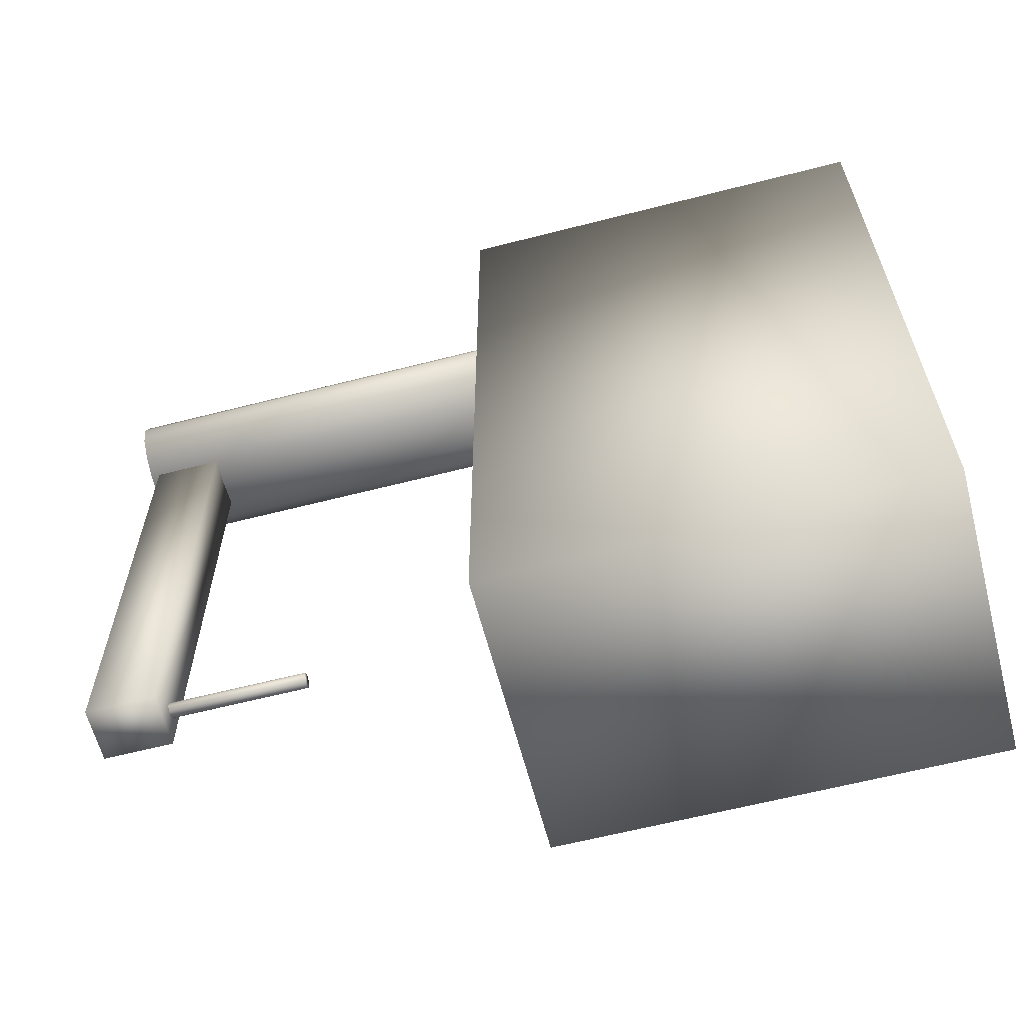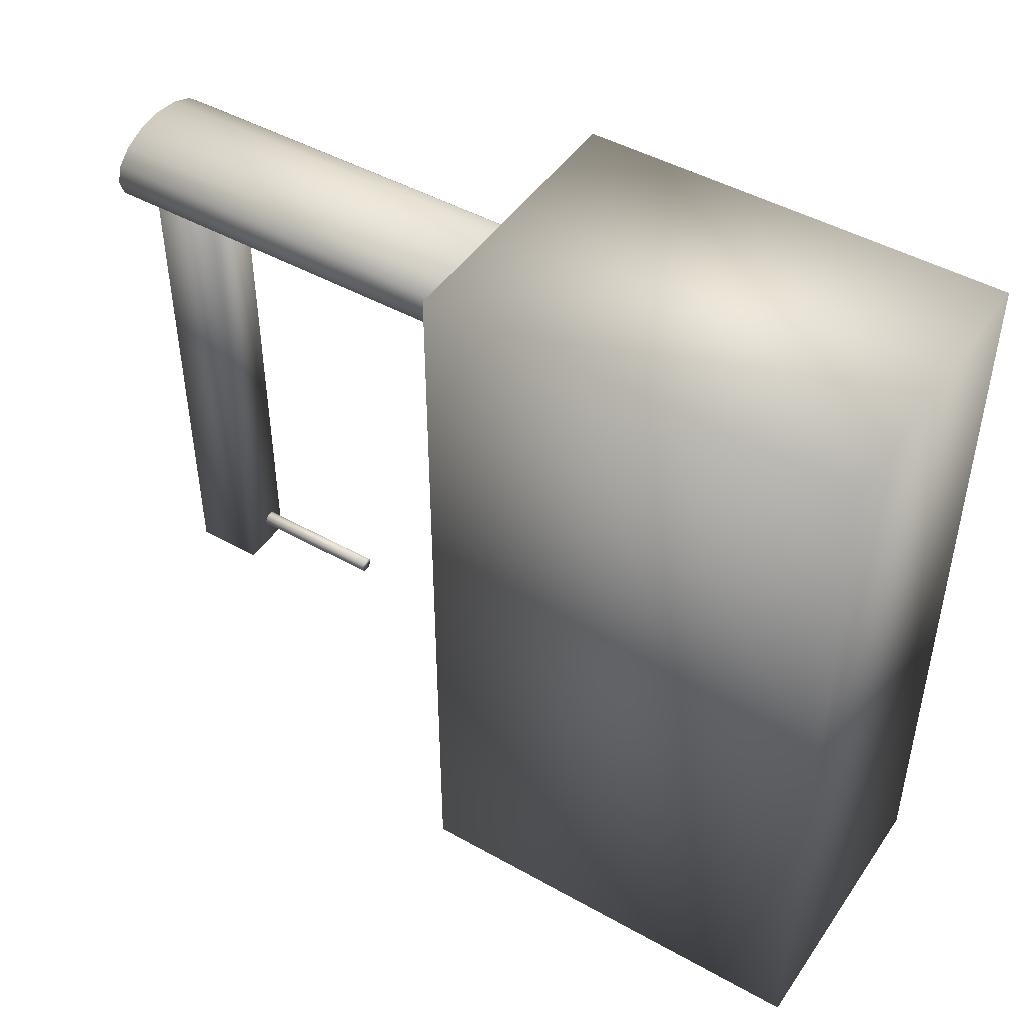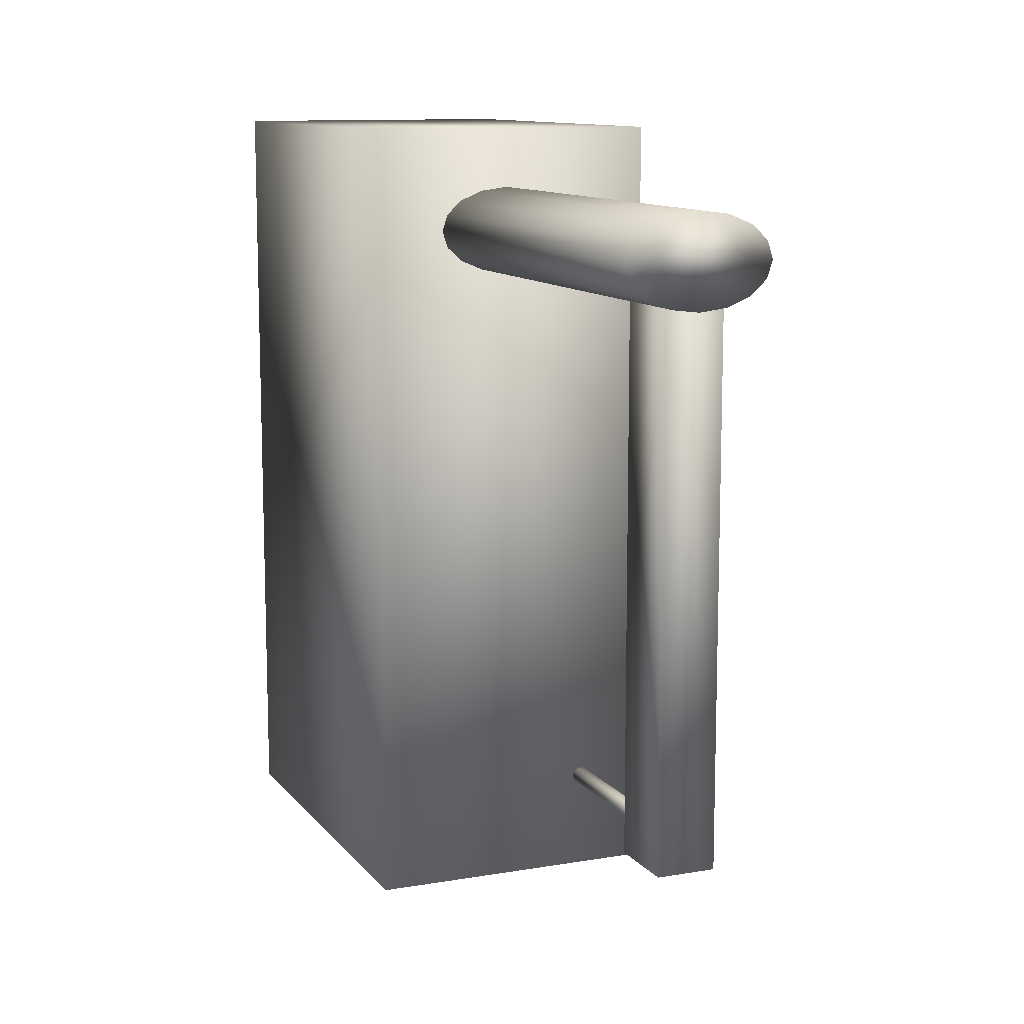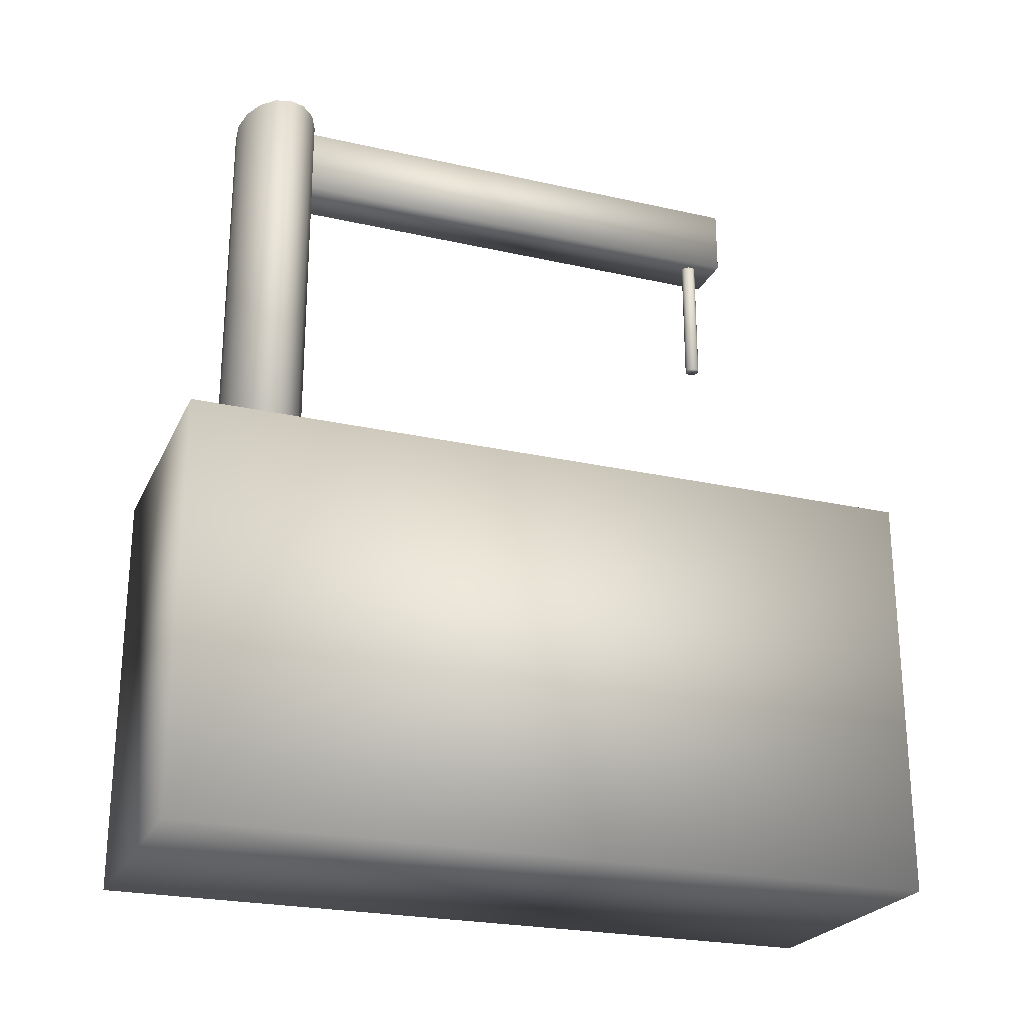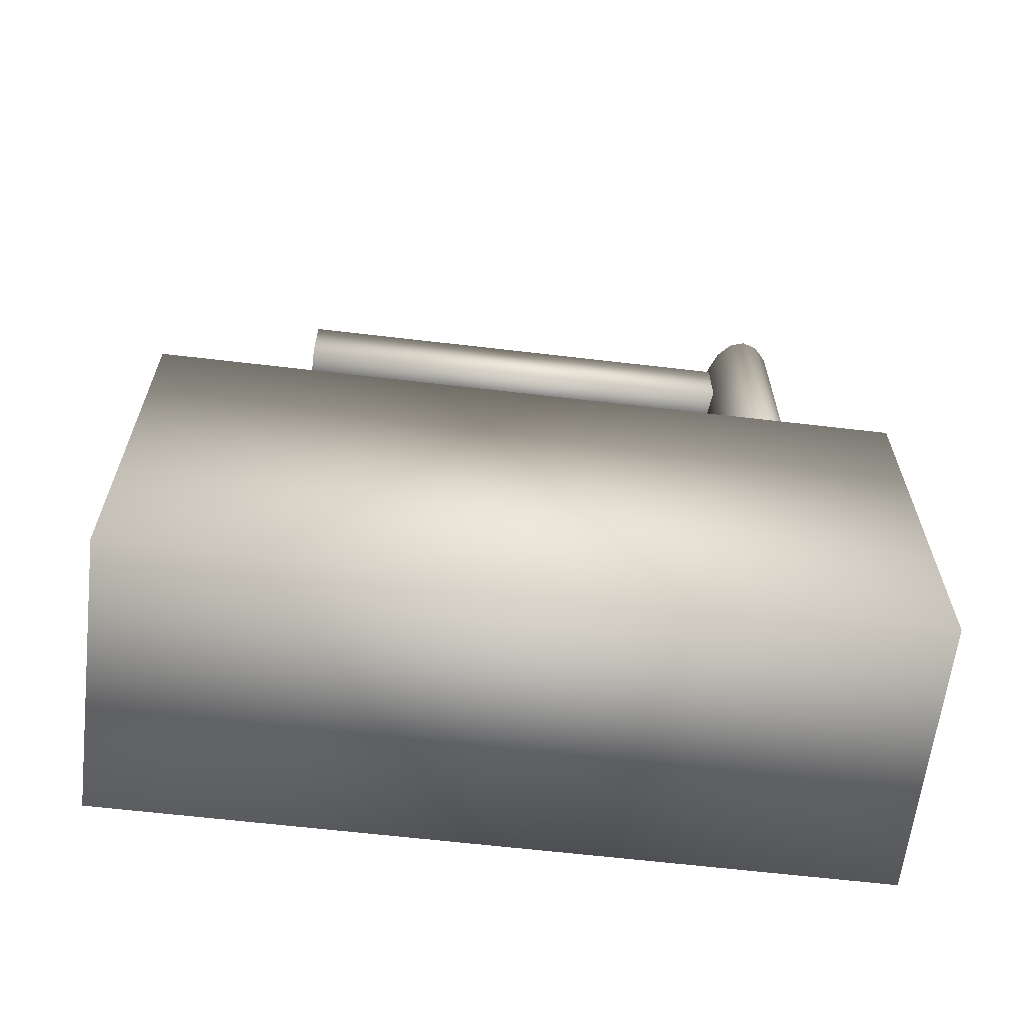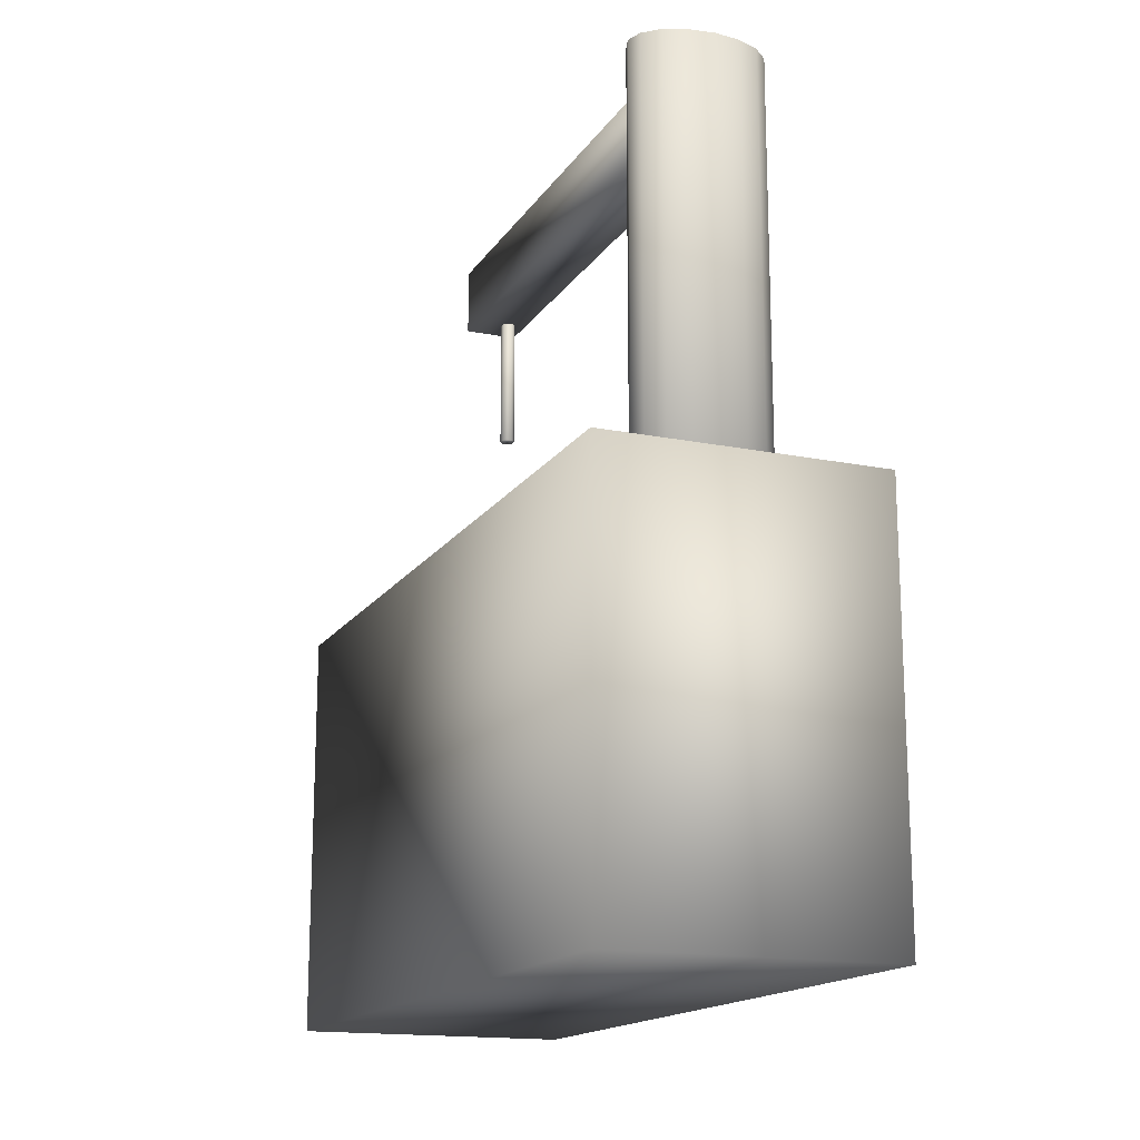
<metadata>
{"format":"obj","ext":"obj","renderer":"f3d","projection":"perspective","resolution":1024,"background":"white","views":[{"elev":-62.3,"azim":-75.4,"up":"+Z"},{"elev":46.5,"azim":-57.4,"up":"+Z"},{"elev":11.2,"azim":157.3,"up":"+Z"},{"elev":-24.1,"azim":69.5,"up":"+Y"},{"elev":-63.1,"azim":-96.8,"up":"+Y"},{"elev":-16.2,"azim":-22.4,"up":"+Y"}]}
</metadata>
<code>
o cube2
v 92.75 1 224
v -79.58 1 224
v -79.58 257 224
v 92.75 257 224
v -79.58 1 -247.9
v -79.58 257 -247.9
v 92.75 1 -247.9
v 92.75 257 -247.9
f 4 3 2 1
f 3 6 5 2
f 6 8 7 5
f 8 4 1 7
f 1 2 5 7
f 8 6 3 4
o cylinder3
v 26.41 255.9 187
v 10.55 255.9 189
v 10.55 511.9 189
v 26.41 511.9 187
v 39.86 255.9 181.5
v 39.86 511.9 181.5
v 48.84 255.9 173.2
v 48.84 511.9 173.2
v 52 255.9 163.3
v 52 511.9 163.3
v 48.84 255.9 153.5
v 48.84 511.9 153.5
v 39.86 255.9 145.2
v 39.86 511.9 145.2
v 26.41 255.9 139.7
v 26.41 511.9 139.7
v 10.55 255.9 137.7
v 10.55 511.9 137.7
v -5.318 255.9 139.7
v -5.318 511.9 139.7
v -18.77 255.9 145.2
v -18.77 511.9 145.2
v -27.75 255.9 153.5
v -27.75 511.9 153.5
v -30.91 255.9 163.3
v -30.91 511.9 163.3
v -27.75 255.9 173.2
v -27.75 511.9 173.2
v -18.77 255.9 181.5
v -18.77 511.9 181.5
v -5.318 255.9 187
v -5.318 511.9 187
f 12 11 10 9
f 14 12 9 13
f 16 14 13 15
f 18 16 15 17
f 20 18 17 19
f 22 20 19 21
f 24 22 21 23
f 26 24 23 25
f 28 26 25 27
f 30 28 27 29
f 32 30 29 31
f 34 32 31 33
f 36 34 33 35
f 38 36 35 37
f 40 38 37 39
f 11 40 39 10
f 39 37 35 33 31 29 27 25 23 21 19 17 15 13 9 10
f 11 12 14 16 18 20 22 24 26 28 30 32 34 36 38 40
o cube5
v -6.105 464.5 170.4
v 26.89 464.5 170.4
v 26.89 506.3 170.4
v -6.105 506.3 170.4
v 26.89 464.5 -162.8
v 26.89 506.3 -162.8
v -6.105 464.5 -162.8
v -6.105 506.3 -162.8
f 41 42 43 44
f 42 45 46 43
f 45 47 48 46
f 47 41 44 48
f 47 45 42 41
f 44 43 46 48
o cylinder8
v 11.74 466.7 -146.1
v 11.39 466.7 -144.3
v 11.39 381.7 -144.3
v 11.74 381.7 -146.1
v 12.71 466.7 -147.5
v 12.71 381.7 -147.5
v 14.18 466.7 -148.5
v 14.18 381.7 -148.5
v 15.91 466.7 -148.8
v 15.91 381.7 -148.8
v 17.63 466.7 -148.5
v 17.63 381.7 -148.5
v 19.1 466.7 -147.5
v 19.1 381.7 -147.5
v 20.07 466.7 -146.1
v 20.07 381.7 -146.1
v 20.42 466.7 -144.3
v 20.42 381.7 -144.3
v 20.07 466.7 -142.6
v 20.07 381.7 -142.6
v 19.1 466.7 -141.1
v 19.1 381.7 -141.1
v 17.63 466.7 -140.2
v 17.63 381.7 -140.2
v 15.91 466.7 -139.8
v 15.91 381.7 -139.8
v 14.18 466.7 -140.2
v 14.18 381.7 -140.2
v 12.71 466.7 -141.1
v 12.71 381.7 -141.1
v 11.74 466.7 -142.6
v 11.74 381.7 -142.6
f 52 51 50 49
f 54 52 49 53
f 56 54 53 55
f 58 56 55 57
f 60 58 57 59
f 62 60 59 61
f 64 62 61 63
f 66 64 63 65
f 68 66 65 67
f 70 68 67 69
f 72 70 69 71
f 74 72 71 73
f 76 74 73 75
f 78 76 75 77
f 80 78 77 79
f 51 80 79 50
f 79 77 75 73 71 69 67 65 63 61 59 57 55 53 49 50
f 51 52 54 56 58 60 62 64 66 68 70 72 74 76 78 80

</code>
